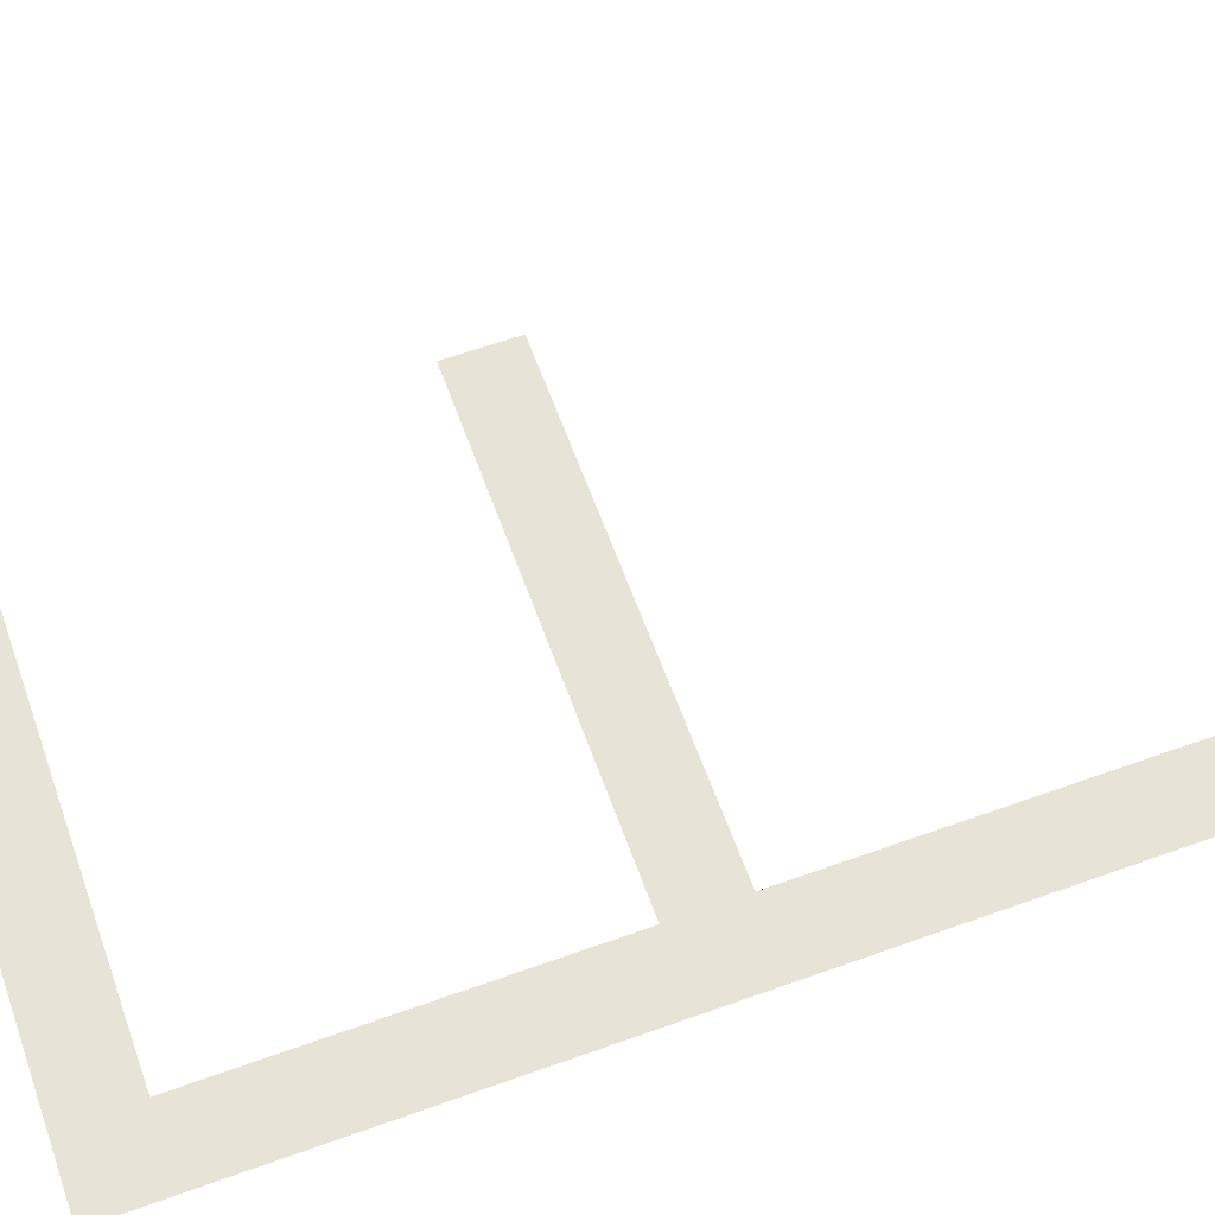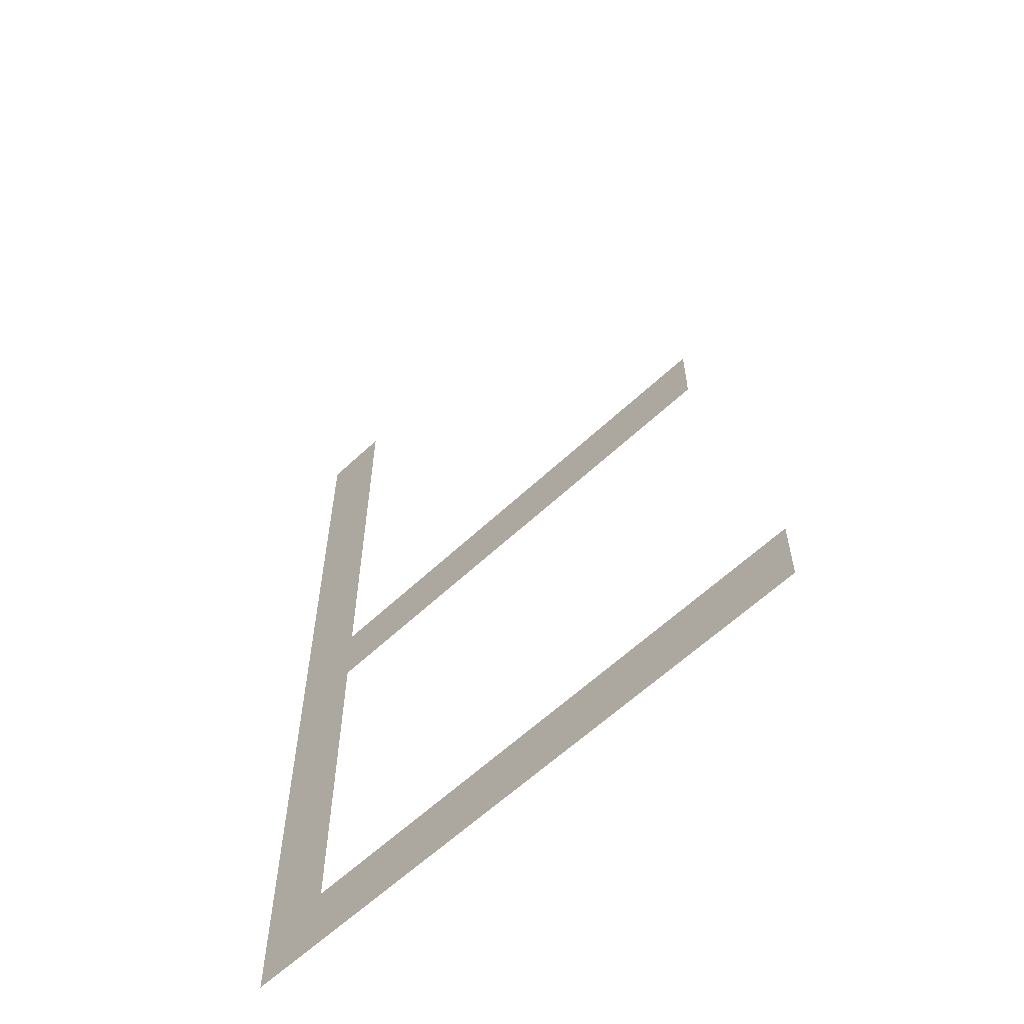
<metadata>
{"format":"obj","ext":"obj","renderer":"f3d","projection":"perspective","resolution":1024,"background":"white","views":[{"elev":62.6,"azim":-109.9,"up":"+Y"},{"elev":-60.6,"azim":43.9,"up":"+Z"}]}
</metadata>
<code>
o mesh137/mesh137-geometry#mesh137-geometry
v 0.2725 -0.1557 -0.009746
v 0.2743 -0.1557 -0.008025
v 0.2725 -0.1557 0.01381
v 0.2878 -0.1557 -0.009746
v 0.2743 -0.1557 0.01381
v 0.2878 -0.1557 -0.008025
v 0.2743 -0.1557 0.000816
v 0.2743 -0.1557 0.002537
v 0.286 -0.1557 0.000816
v 0.286 -0.1557 0.002537
f 1 2 3
f 2 1 4
f 3 2 1
f 4 1 2
f 2 5 3
f 3 5 2
f 2 4 6
f 6 4 2
f 5 2 7
f 7 2 5
f 5 7 8
f 8 7 5
f 9 8 7
f 7 8 9
f 8 9 10
f 10 9 8

</code>
